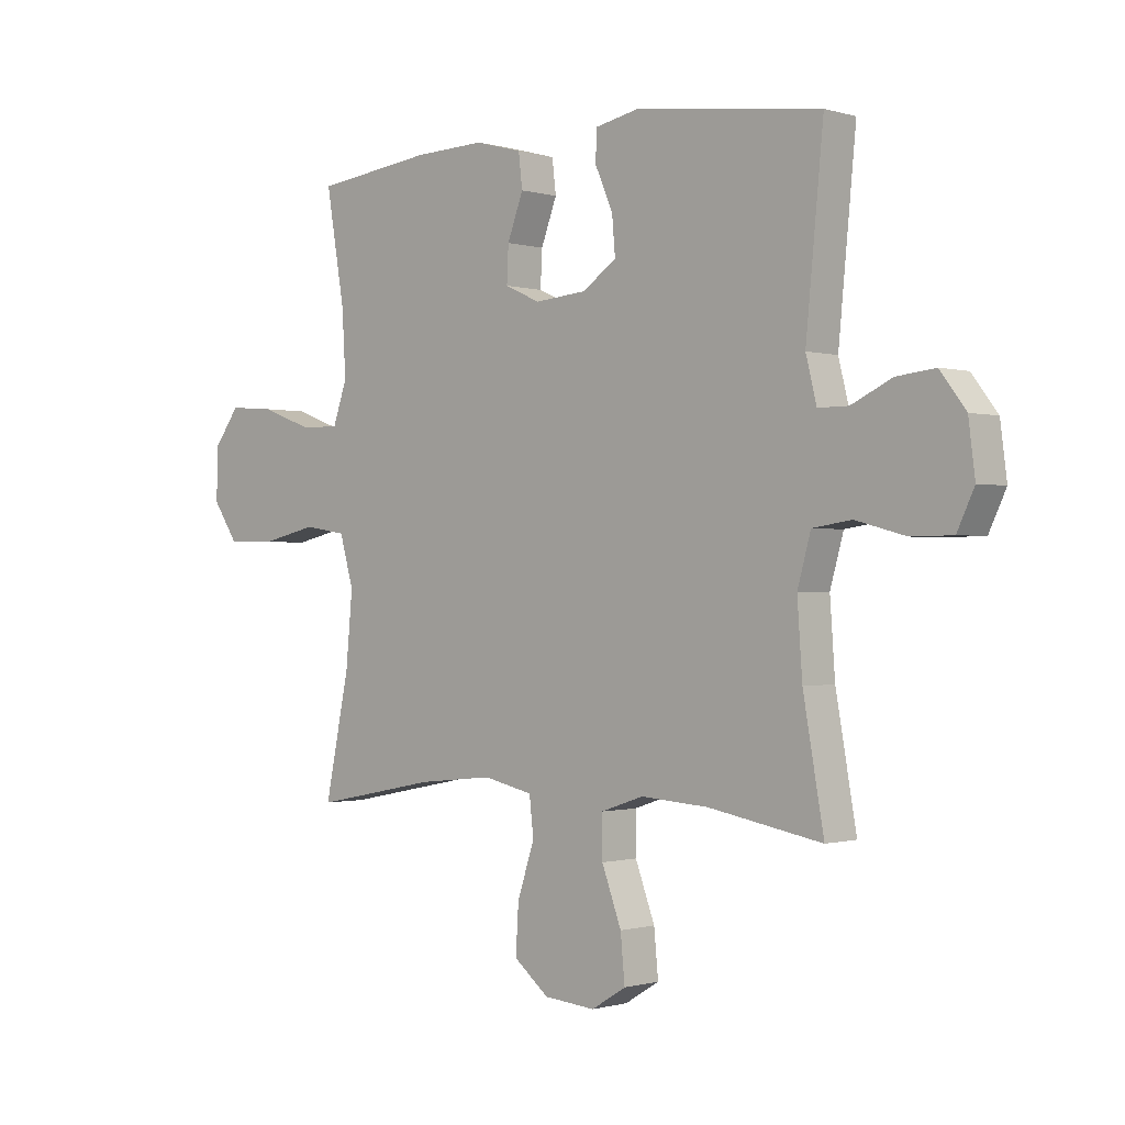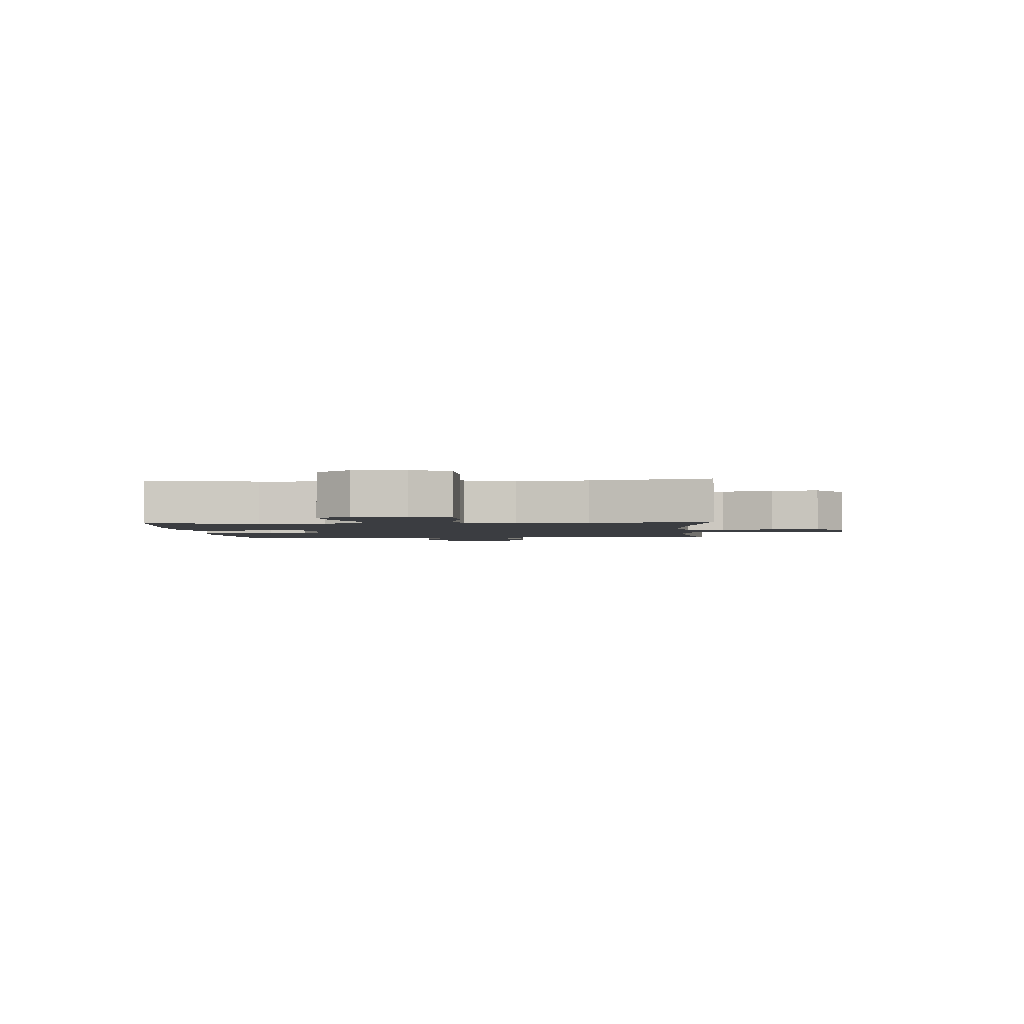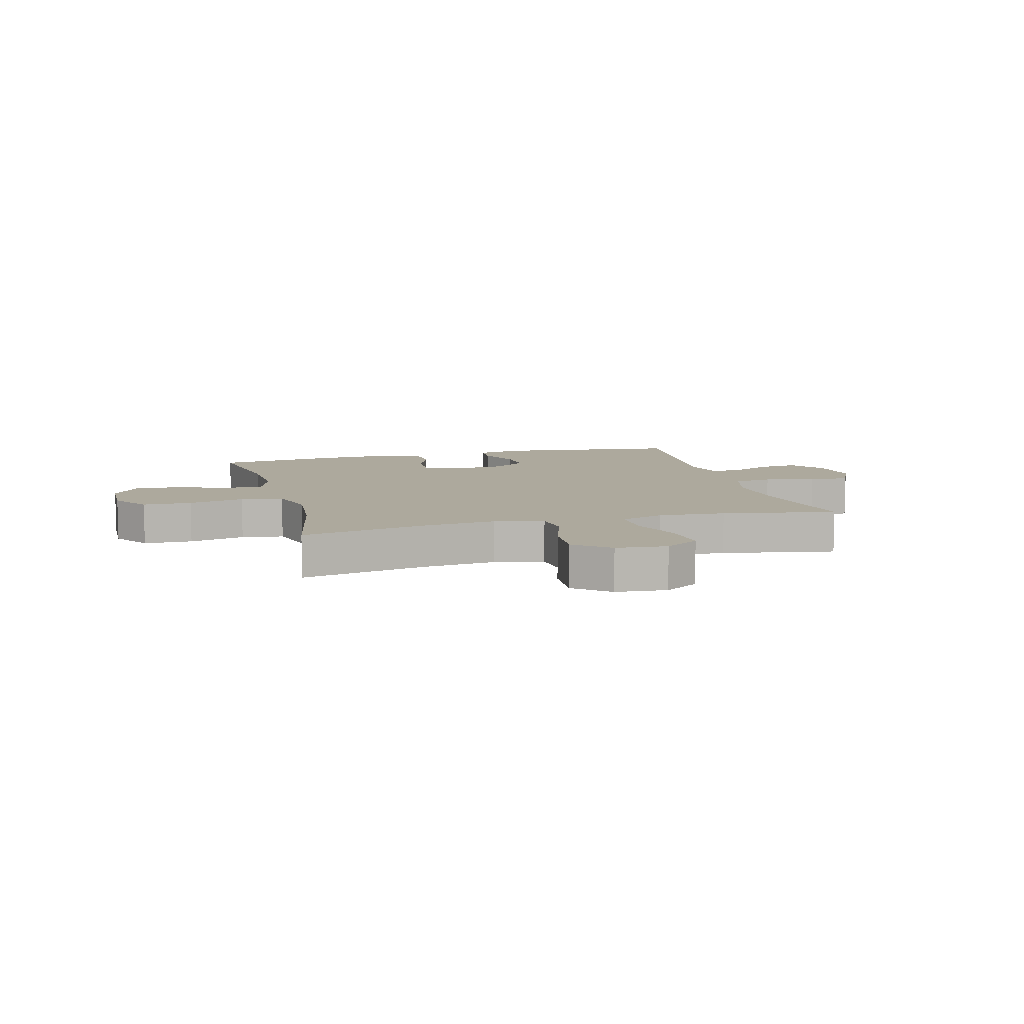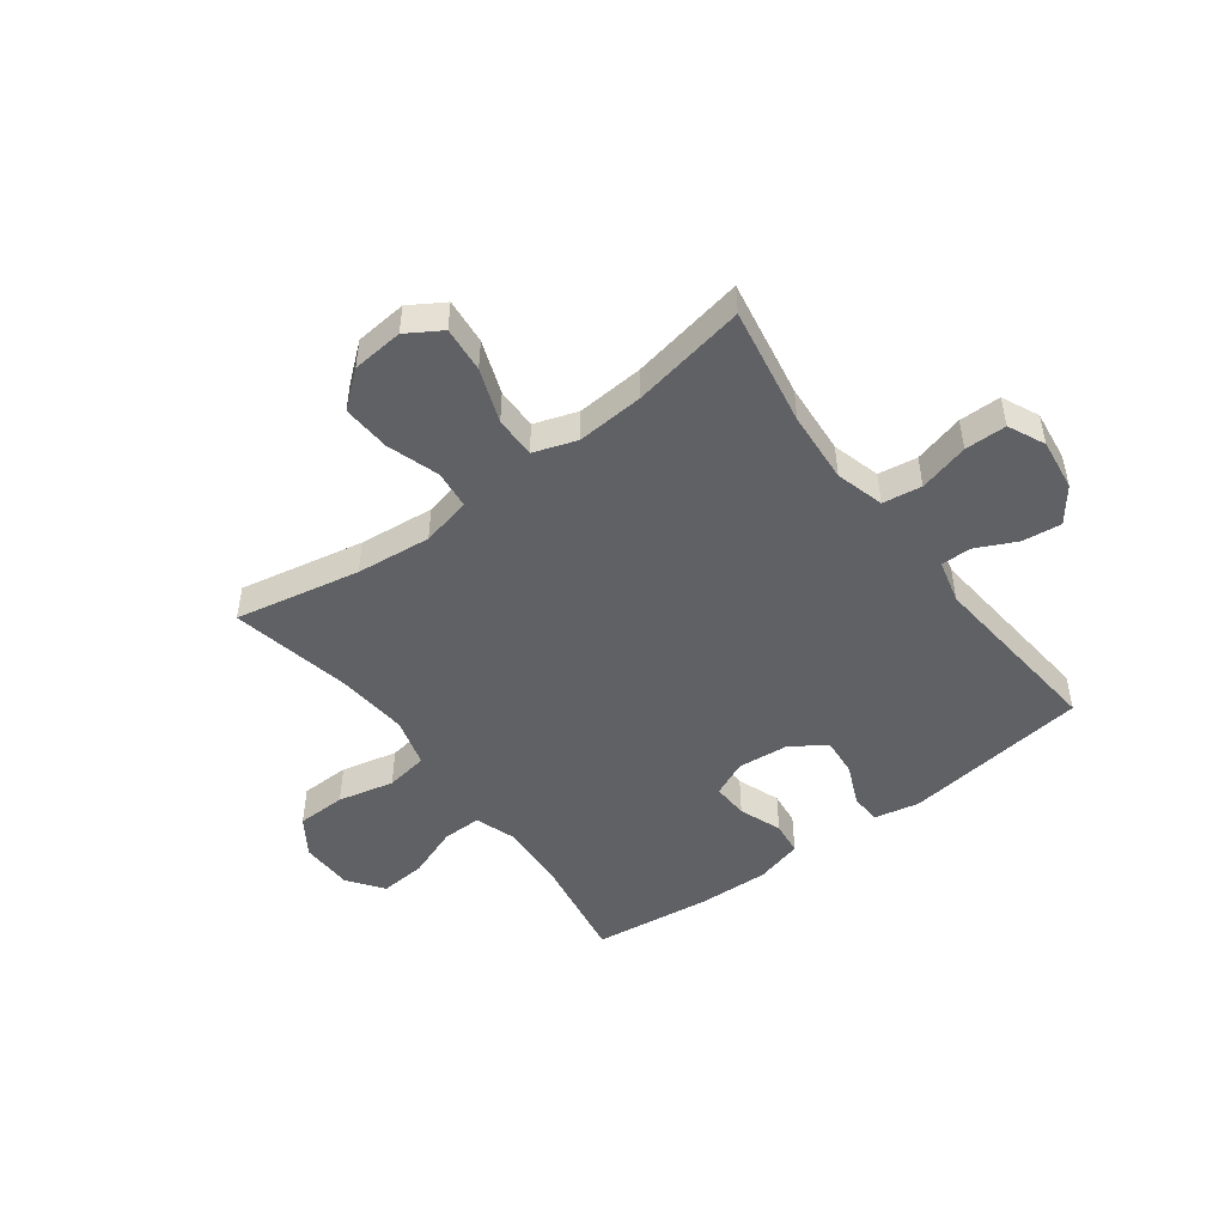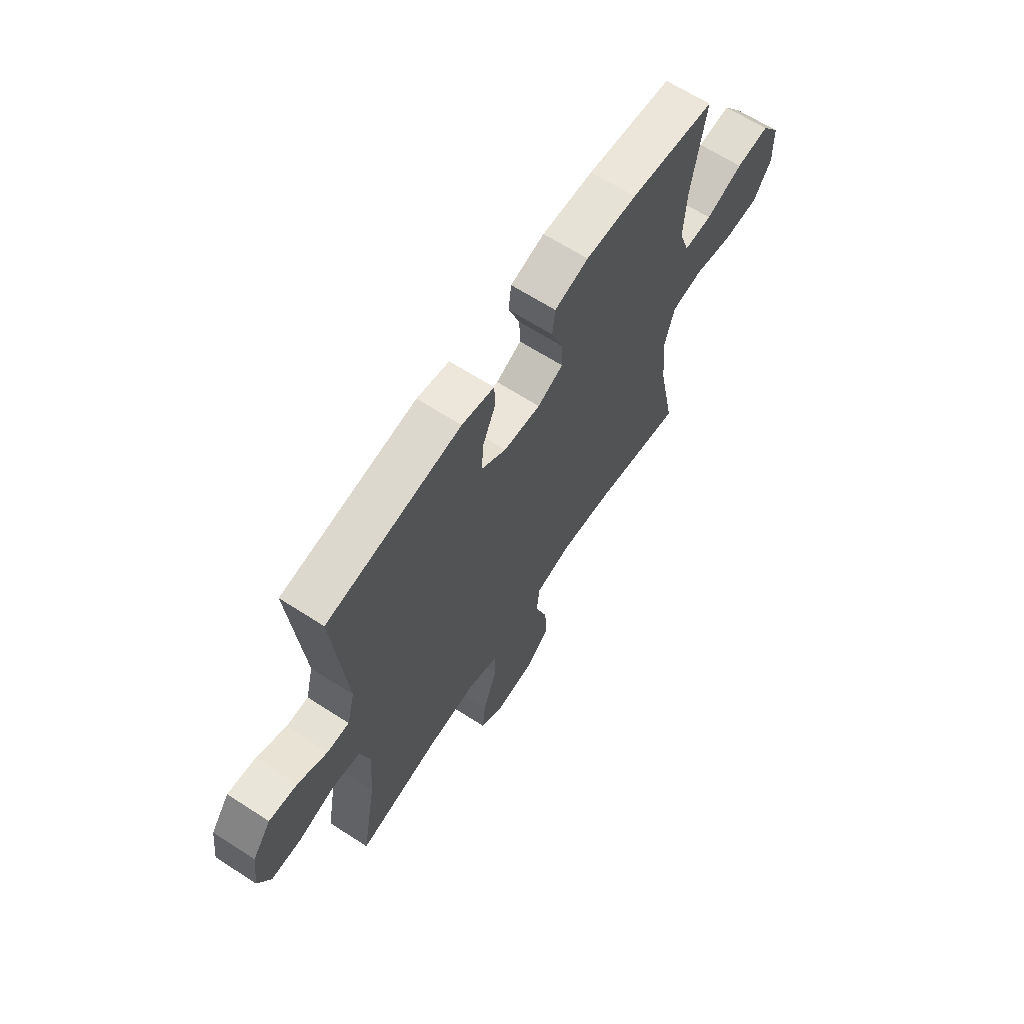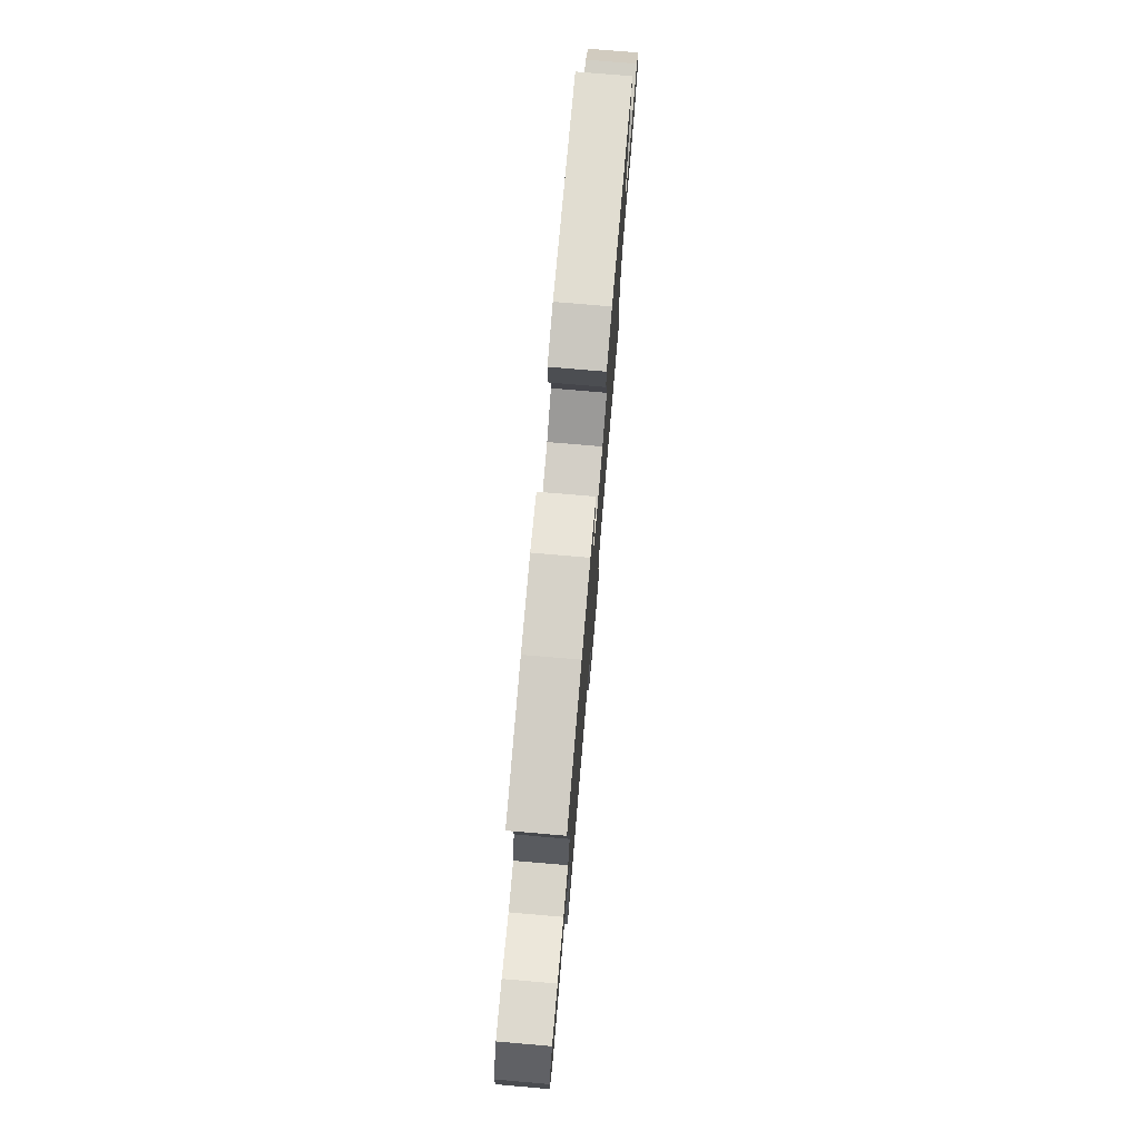
<metadata>
{"format":"obj","ext":"obj","renderer":"f3d","projection":"perspective","resolution":1024,"background":"white","views":[{"elev":-0.6,"azim":-137.4,"up":"+Z"},{"elev":-2.3,"azim":94.4,"up":"+Y"},{"elev":8.9,"azim":164.9,"up":"+Y"},{"elev":-48.7,"azim":-143.3,"up":"+Y"},{"elev":65.0,"azim":-57.0,"up":"+Z"},{"elev":76.2,"azim":94.9,"up":"+Z"}]}
</metadata>
<code>
o path4560
v -0.472 0.0375 0.1906
v -0.4916 0.0375 0.1124
v -0.5462 0.0375 0.1124
v -0.6199 0.0375 0.1477
v -0.69 0.0375 0.1557
v -0.7363 0.0375 0.09414
v -0.7482 0.0375 0.00116
v -0.7171 0.0375 -0.065
v -0.6422 0.0375 -0.06579
v -0.5517 0.0375 -0.04153
v -0.4814 0.0375 -0.05223
v -0.4571 0.0375 -0.1391
v -0.4662 0.0375 -0.2681
v -0.5037 0.0375 -0.4818
v -0.2979 0.0375 -0.4439
v -0.1758 0.0375 -0.4353
v -0.09817 0.0375 -0.4616
v -0.09878 0.0375 -0.5361
v -0.1342 0.0375 -0.6325
v -0.1419 0.0375 -0.7148
v -0.07967 0.0375 -0.7532
v 0.01312 0.0375 -0.7447
v 0.07654 0.0375 -0.6929
v 0.07129 0.0375 -0.606
v 0.04056 0.0375 -0.5118
v 0.0481 0.0375 -0.4431
v 0.1377 0.0375 -0.423
v 0.2729 0.0375 -0.4369
v 0.498 0.0375 -0.4818
v 0.4538 0.0375 -0.2653
v 0.4418 0.0375 -0.1343
v 0.4668 0.0375 -0.04551
v 0.5435 0.0375 -0.03338
v 0.6449 0.0375 -0.05652
v 0.7336 0.0375 -0.05463
v 0.7787 0.0375 0.01284
v 0.7765 0.0375 0.1074
v 0.73 0.0375 0.1706
v 0.6468 0.0375 0.1643
v 0.554 0.0375 0.1299
v 0.4833 0.0375 0.1286
v 0.4576 0.0375 0.2033
v 0.4644 0.0375 0.3212
v 0.498 0.0375 0.5201
v 0.2841 0.0375 0.5469
v 0.1557 0.0375 0.5514
v 0.07077 0.0375 0.5285
v 0.06382 0.0375 0.4681
v 0.09257 0.0375 0.391
v 0.09562 0.0375 0.3261
v 0.03153 0.0375 0.297
v -0.06112 0.0375 0.3053
v -0.1237 0.0375 0.3476
v -0.1179 0.0375 0.4168
v -0.08539 0.0375 0.4913
v -0.08824 0.0375 0.5459
v -0.1692 0.0375 0.5629
v -0.5037 0.0375 0.5201
v -0.472 -0.0375 0.1906
v -0.4916 -0.0375 0.1124
v -0.5462 -0.0375 0.1124
v -0.6199 -0.0375 0.1477
v -0.69 -0.0375 0.1557
v -0.7363 -0.0375 0.09414
v -0.7482 -0.0375 0.00116
v -0.7171 -0.0375 -0.065
v -0.6422 -0.0375 -0.06579
v -0.5517 -0.0375 -0.04153
v -0.4814 -0.0375 -0.05223
v -0.4571 -0.0375 -0.1391
v -0.4662 -0.0375 -0.2681
v -0.5037 -0.0375 -0.4818
v -0.2979 -0.0375 -0.4439
v -0.1758 -0.0375 -0.4353
v -0.09817 -0.0375 -0.4616
v -0.09878 -0.0375 -0.5361
v -0.1342 -0.0375 -0.6325
v -0.1419 -0.0375 -0.7148
v -0.07967 -0.0375 -0.7532
v 0.01312 -0.0375 -0.7447
v 0.07654 -0.0375 -0.6929
v 0.07129 -0.0375 -0.606
v 0.04056 -0.0375 -0.5118
v 0.0481 -0.0375 -0.4431
v 0.1377 -0.0375 -0.423
v 0.2729 -0.0375 -0.4369
v 0.498 -0.0375 -0.4818
v 0.4538 -0.0375 -0.2653
v 0.4418 -0.0375 -0.1343
v 0.4668 -0.0375 -0.04551
v 0.5435 -0.0375 -0.03338
v 0.6449 -0.0375 -0.05652
v 0.7336 -0.0375 -0.05463
v 0.7787 -0.0375 0.01284
v 0.7765 -0.0375 0.1074
v 0.73 -0.0375 0.1706
v 0.6468 -0.0375 0.1643
v 0.554 -0.0375 0.1299
v 0.4833 -0.0375 0.1286
v 0.4576 -0.0375 0.2033
v 0.4644 -0.0375 0.3212
v 0.498 -0.0375 0.5201
v 0.2841 -0.0375 0.5469
v 0.1557 -0.0375 0.5514
v 0.07077 -0.0375 0.5285
v 0.06382 -0.0375 0.4681
v 0.09257 -0.0375 0.391
v 0.09562 -0.0375 0.3261
v 0.03153 -0.0375 0.297
v -0.06112 -0.0375 0.3053
v -0.1237 -0.0375 0.3476
v -0.1179 -0.0375 0.4168
v -0.08539 -0.0375 0.4913
v -0.08824 -0.0375 0.5459
v -0.1692 -0.0375 0.5629
v -0.5037 -0.0375 0.5201
v -0.7363 0.0375 0.09414
v -0.7482 0.0375 0.00116
v -0.7171 0.0375 -0.065
v -0.7171 0.0375 -0.065
v -0.69 0.0375 0.1557
v -0.6422 0.0375 -0.06579
v -0.6199 0.0375 0.1477
v -0.5517 0.0375 -0.04153
v -0.5462 0.0375 0.1124
v -0.4814 0.0375 -0.05223
v -0.4814 0.0375 -0.05223
v -0.4916 0.0375 0.1124
v -0.4916 0.0375 0.1124
v -0.472 0.0375 0.1906
v -0.4662 0.0375 -0.2681
v -0.5037 0.0375 -0.4818
v -0.5037 0.0375 -0.4818
v -0.4571 0.0375 -0.1391
v -0.5037 0.0375 0.5201
v -0.5037 0.0375 0.5201
v -0.2979 0.0375 -0.4439
v -0.1758 0.0375 -0.4353
v -0.1692 0.0375 0.5629
v -0.09817 0.0375 -0.4616
v -0.09817 0.0375 -0.4616
v -0.08824 0.0375 0.5459
v -0.08824 0.0375 0.5459
v -0.1237 0.0375 0.3476
v -0.1237 0.0375 0.3476
v -0.1179 0.0375 0.4168
v -0.1342 0.0375 -0.6325
v -0.1419 0.0375 -0.7148
v -0.1419 0.0375 -0.7148
v -0.07967 0.0375 -0.7532
v -0.09878 0.0375 -0.5361
v -0.06112 0.0375 0.3053
v -0.08539 0.0375 0.4913
v 0.01312 0.0375 -0.7447
v 0.03153 0.0375 0.297
v 0.07654 0.0375 -0.6929
v 0.09562 0.0375 0.3261
v 0.09562 0.0375 0.3261
v 0.04056 0.0375 -0.5118
v 0.0481 0.0375 -0.4431
v 0.0481 0.0375 -0.4431
v 0.07129 0.0375 -0.606
v 0.1377 0.0375 -0.423
v 0.07077 0.0375 0.5285
v 0.07077 0.0375 0.5285
v 0.06382 0.0375 0.4681
v 0.09257 0.0375 0.391
v 0.1557 0.0375 0.5514
v 0.2729 0.0375 -0.4369
v 0.2841 0.0375 0.5469
v 0.498 0.0375 0.5201
v 0.498 0.0375 0.5201
v 0.4576 0.0375 0.2033
v 0.4644 0.0375 0.3212
v 0.4418 0.0375 -0.1343
v 0.4668 0.0375 -0.04551
v 0.4668 0.0375 -0.04551
v 0.4538 0.0375 -0.2653
v 0.4833 0.0375 0.1286
v 0.4833 0.0375 0.1286
v 0.5435 0.0375 -0.03338
v 0.498 0.0375 -0.4818
v 0.498 0.0375 -0.4818
v 0.554 0.0375 0.1299
v 0.6449 0.0375 -0.05652
v 0.6468 0.0375 0.1643
v 0.7336 0.0375 -0.05463
v 0.73 0.0375 0.1706
v 0.7765 0.0375 0.1074
v 0.7787 0.0375 0.01284
v -0.7363 -0.0375 0.09414
v -0.7482 -0.0375 0.00116
v -0.7171 -0.0375 -0.065
v -0.7171 -0.0375 -0.065
v -0.69 -0.0375 0.1557
v -0.6422 -0.0375 -0.06579
v -0.6199 -0.0375 0.1477
v -0.5517 -0.0375 -0.04153
v -0.5462 -0.0375 0.1124
v -0.4814 -0.0375 -0.05223
v -0.4814 -0.0375 -0.05223
v -0.4916 -0.0375 0.1124
v -0.4916 -0.0375 0.1124
v -0.472 -0.0375 0.1906
v -0.4662 -0.0375 -0.2681
v -0.5037 -0.0375 -0.4818
v -0.5037 -0.0375 -0.4818
v -0.4571 -0.0375 -0.1391
v -0.5037 -0.0375 0.5201
v -0.5037 -0.0375 0.5201
v -0.2979 -0.0375 -0.4439
v -0.1758 -0.0375 -0.4353
v -0.1692 -0.0375 0.5629
v -0.09817 -0.0375 -0.4616
v -0.09817 -0.0375 -0.4616
v -0.08824 -0.0375 0.5459
v -0.08824 -0.0375 0.5459
v -0.1237 -0.0375 0.3476
v -0.1237 -0.0375 0.3476
v -0.1179 -0.0375 0.4168
v -0.1342 -0.0375 -0.6325
v -0.1419 -0.0375 -0.7148
v -0.1419 -0.0375 -0.7148
v -0.07967 -0.0375 -0.7532
v -0.09878 -0.0375 -0.5361
v -0.06112 -0.0375 0.3053
v -0.08539 -0.0375 0.4913
v 0.01312 -0.0375 -0.7447
v 0.03153 -0.0375 0.297
v 0.07654 -0.0375 -0.6929
v 0.09562 -0.0375 0.3261
v 0.09562 -0.0375 0.3261
v 0.04056 -0.0375 -0.5118
v 0.0481 -0.0375 -0.4431
v 0.0481 -0.0375 -0.4431
v 0.07129 -0.0375 -0.606
v 0.1377 -0.0375 -0.423
v 0.07077 -0.0375 0.5285
v 0.07077 -0.0375 0.5285
v 0.06382 -0.0375 0.4681
v 0.09257 -0.0375 0.391
v 0.1557 -0.0375 0.5514
v 0.2729 -0.0375 -0.4369
v 0.2841 -0.0375 0.5469
v 0.498 -0.0375 0.5201
v 0.498 -0.0375 0.5201
v 0.4576 -0.0375 0.2033
v 0.4644 -0.0375 0.3212
v 0.4418 -0.0375 -0.1343
v 0.4668 -0.0375 -0.04551
v 0.4668 -0.0375 -0.04551
v 0.4538 -0.0375 -0.2653
v 0.4833 -0.0375 0.1286
v 0.4833 -0.0375 0.1286
v 0.5435 -0.0375 -0.03338
v 0.498 -0.0375 -0.4818
v 0.498 -0.0375 -0.4818
v 0.554 -0.0375 0.1299
v 0.6449 -0.0375 -0.05652
v 0.6468 -0.0375 0.1643
v 0.7336 -0.0375 -0.05463
v 0.73 -0.0375 0.1706
v 0.7765 -0.0375 0.1074
v 0.7787 -0.0375 0.01284
f 213 227 216
f 244 231 248
f 197 196 199
f 228 236 221
f 198 199 196
f 244 248 245
f 228 221 224
f 231 250 253
f 212 234 226
f 258 259 260
f 208 226 200
f 252 249 243
f 208 212 226
f 237 249 229
f 234 214 233
f 202 226 204
f 218 220 209
f 202 199 198
f 221 236 225
f 211 205 206
f 231 244 241
f 205 212 208
f 260 264 263
f 236 228 230
f 229 250 231
f 241 242 240
f 225 233 214
f 234 229 226
f 191 196 197
f 260 263 262
f 229 249 250
f 259 264 260
f 231 247 248
f 259 258 255
f 212 205 211
f 253 255 258
f 264 259 261
f 222 224 221
f 233 225 236
f 204 218 209
f 240 242 238
f 214 234 212
f 241 244 242
f 200 226 202
f 204 226 218
f 196 192 193
f 243 249 237
f 191 192 196
f 191 197 195
f 234 237 229
f 209 220 213
f 213 220 227
f 253 247 231
f 250 255 253
f 252 243 256
f 200 202 198
f 6 7 65 64
f 7 120 194 65
f 5 6 64 63
f 8 9 67 66
f 4 5 63 62
f 9 10 68 67
f 3 4 62 61
f 10 127 201 68
f 129 3 61 203
f 1 2 60 59
f 13 133 207 71
f 11 12 70 69
f 136 1 59 210
f 12 13 71 70
f 14 15 73 72
f 15 16 74 73
f 57 58 116 115
f 16 141 215 74
f 143 57 115 217
f 145 54 112 219
f 19 149 223 77
f 20 21 79 78
f 18 19 77 76
f 52 53 111 110
f 55 56 114 113
f 54 55 113 112
f 17 18 76 75
f 21 22 80 79
f 51 52 110 109
f 22 23 81 80
f 158 51 109 232
f 25 161 235 83
f 24 25 83 82
f 23 24 82 81
f 26 27 85 84
f 165 48 106 239
f 48 49 107 106
f 46 47 105 104
f 49 50 108 107
f 27 28 86 85
f 45 46 104 103
f 172 45 103 246
f 42 43 101 100
f 31 177 251 89
f 30 31 89 88
f 180 42 100 254
f 32 33 91 90
f 183 30 88 257
f 28 29 87 86
f 40 41 99 98
f 43 44 102 101
f 33 34 92 91
f 39 40 98 97
f 34 35 93 92
f 38 39 97 96
f 37 38 96 95
f 36 37 95 94
f 35 36 94 93
f 139 142 153
f 170 174 157
f 123 125 122
f 154 147 162
f 124 122 125
f 170 171 174
f 154 150 147
f 157 179 176
f 138 152 160
f 184 186 185
f 134 126 152
f 178 169 175
f 134 152 138
f 163 155 175
f 160 159 140
f 128 130 152
f 144 135 146
f 128 124 125
f 147 151 162
f 137 132 131
f 157 167 170
f 131 134 138
f 186 189 190
f 162 156 154
f 155 157 176
f 167 166 168
f 151 140 159
f 160 152 155
f 117 123 122
f 186 188 189
f 155 176 175
f 185 186 190
f 157 174 173
f 185 181 184
f 138 137 131
f 179 184 181
f 190 187 185
f 148 147 150
f 159 162 151
f 130 135 144
f 166 164 168
f 140 138 160
f 167 168 170
f 126 128 152
f 130 144 152
f 122 119 118
f 169 163 175
f 117 122 118
f 117 121 123
f 160 155 163
f 135 139 146
f 139 153 146
f 179 157 173
f 176 179 181
f 178 182 169
f 126 124 128

</code>
